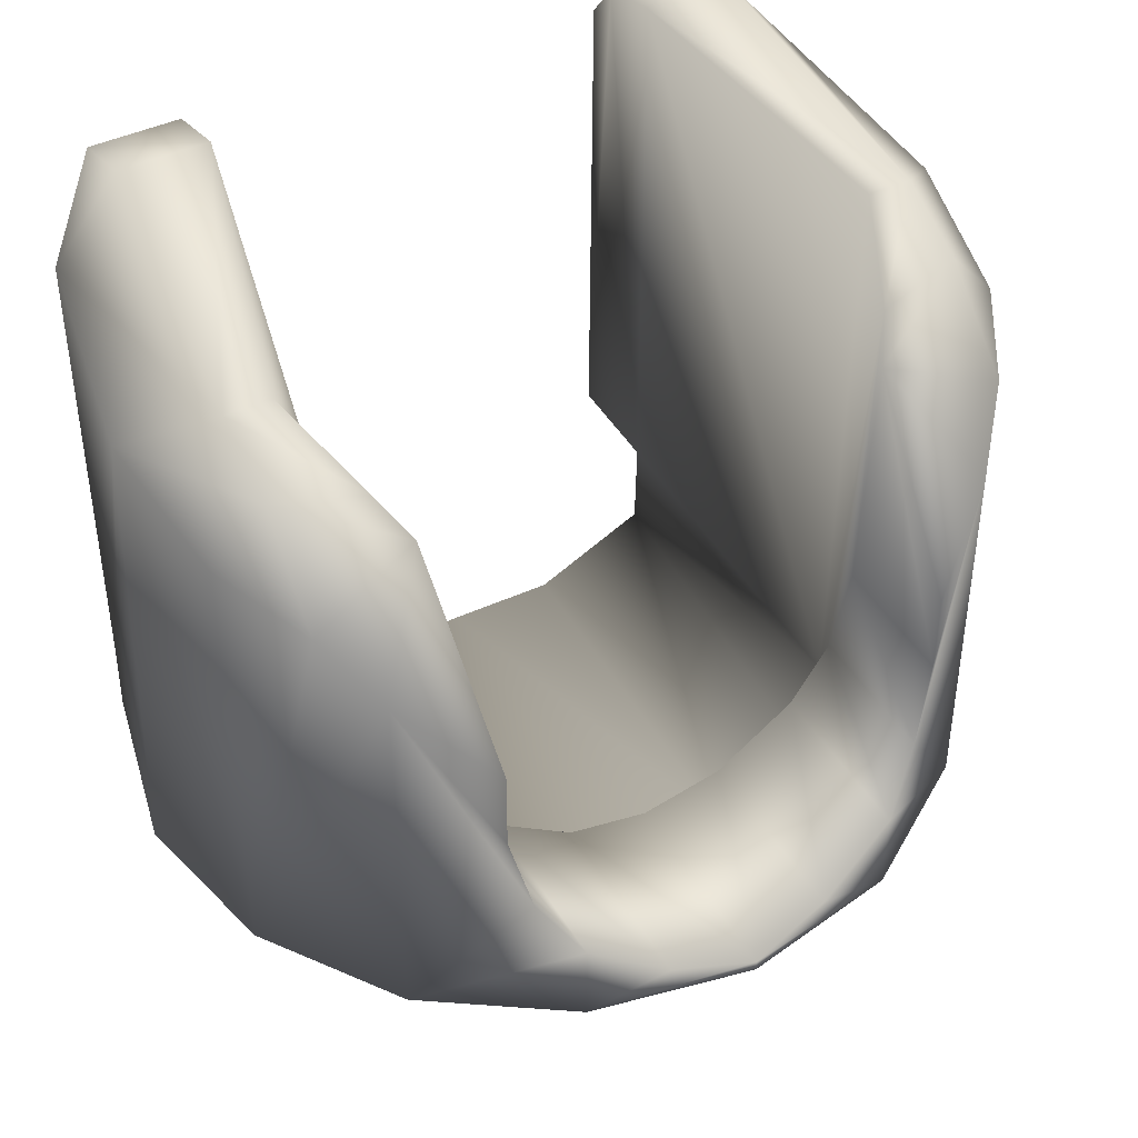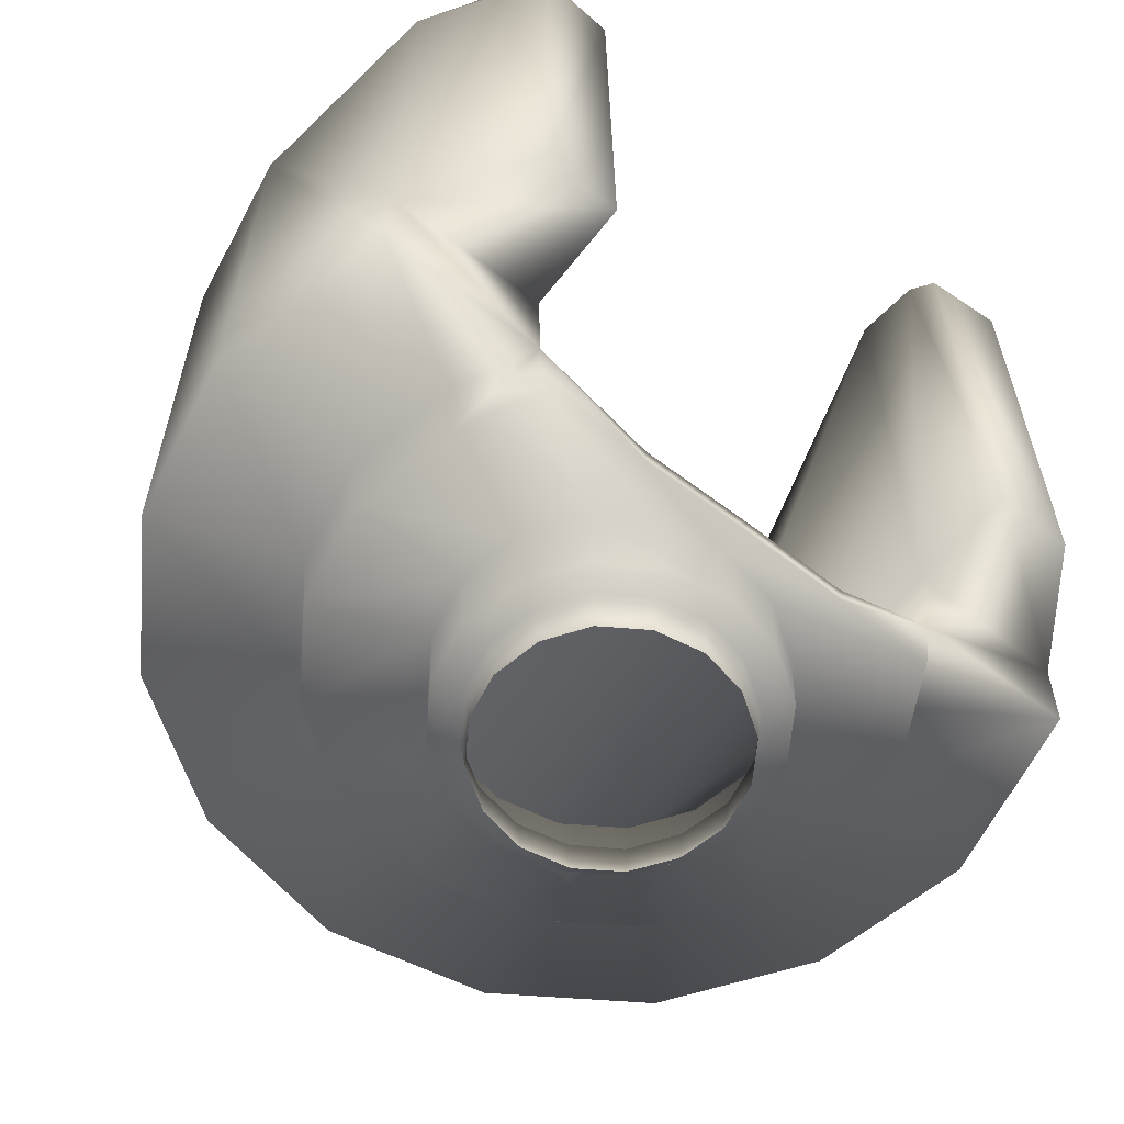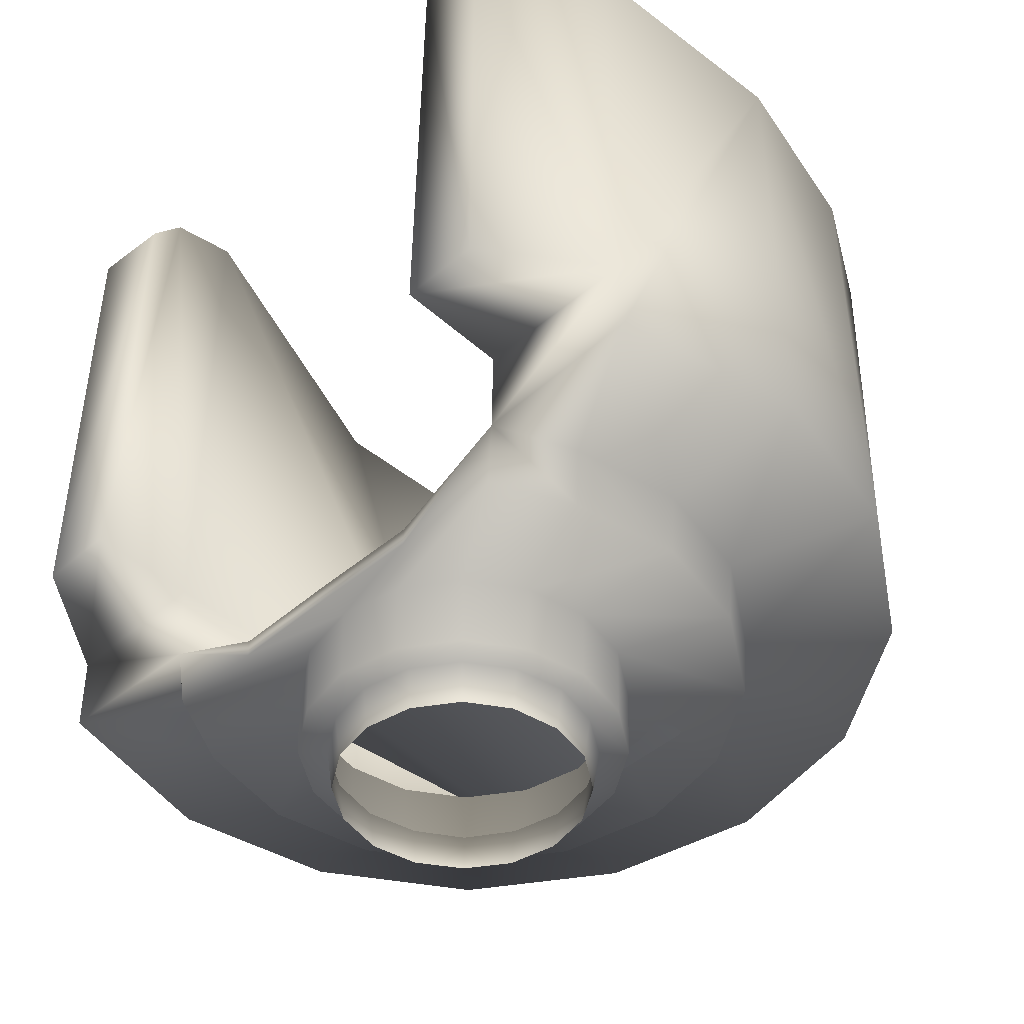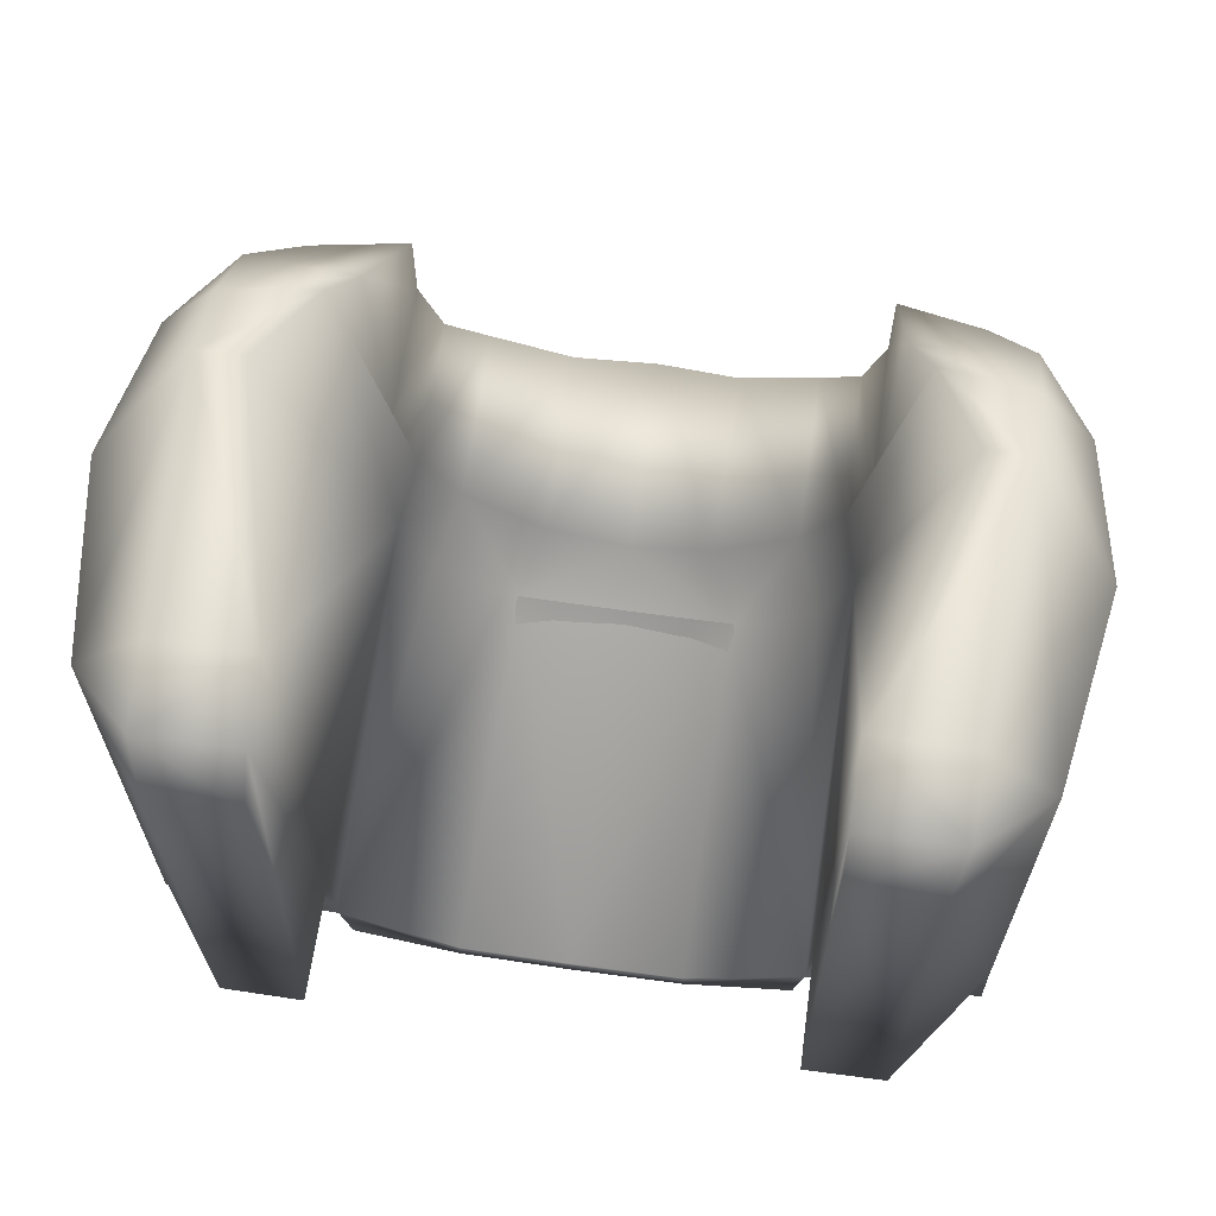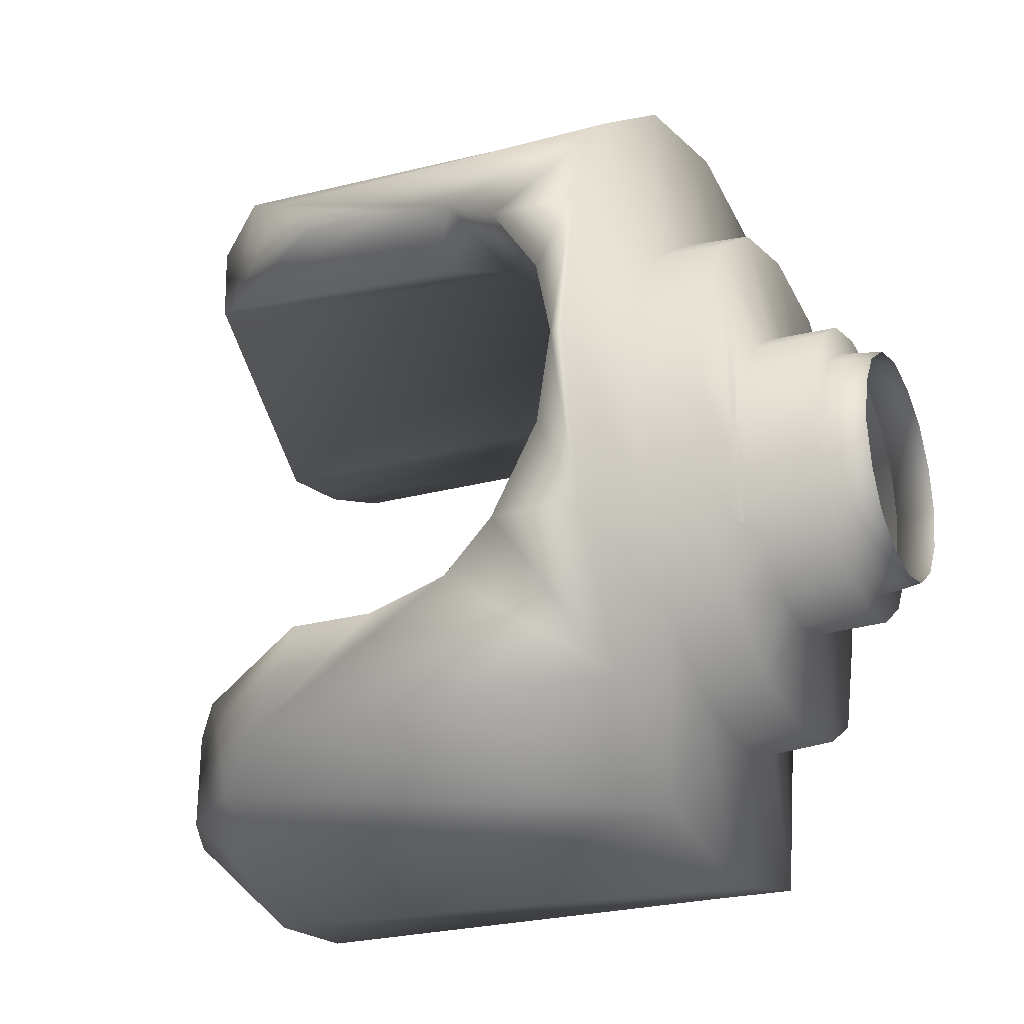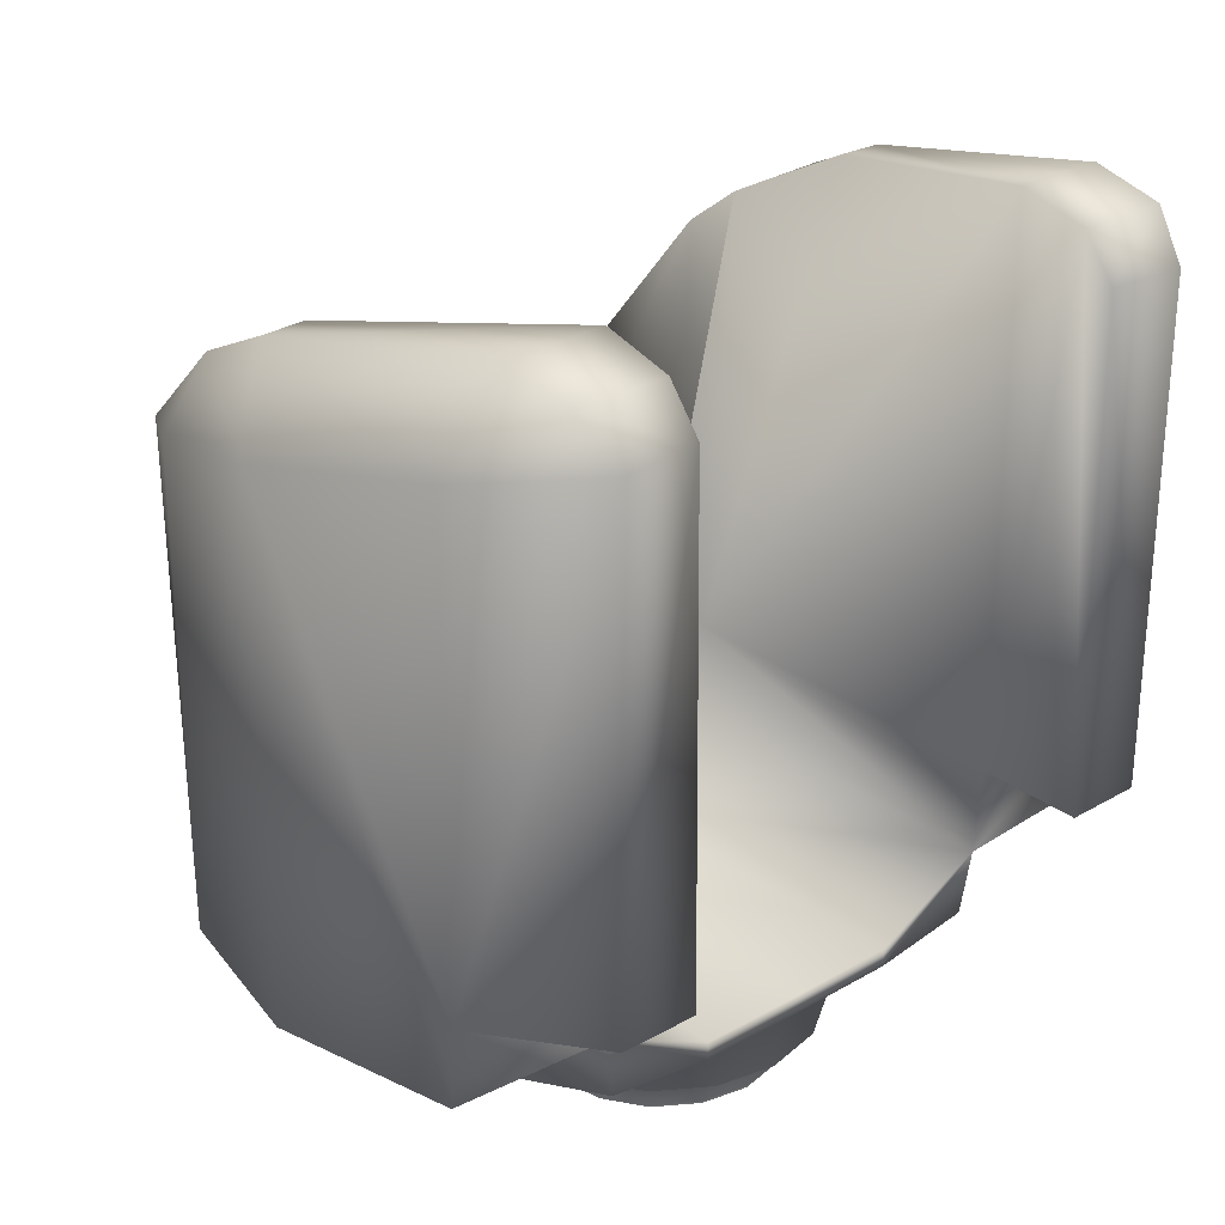
<metadata>
{"format":"obj","ext":"obj","renderer":"f3d","projection":"perspective","resolution":1024,"background":"white","views":[{"elev":43.5,"azim":61.0,"up":"+Z"},{"elev":-60.8,"azim":-128.3,"up":"+Z"},{"elev":-45.5,"azim":-45.3,"up":"+Z"},{"elev":66.7,"azim":-81.9,"up":"+Z"},{"elev":-24.2,"azim":114.7,"up":"+Y"},{"elev":28.1,"azim":-130.9,"up":"+Z"}]}
</metadata>
<code>
v 0.003902 0.001633 0.001254
v 0.003941 0.001646 0.003254
v 0.003186 0.001334 0.001241
v 0.002978 0.003004 0.001257
v 0.003011 0.003038 0.003257
v 0.006776 0.002821 0.003371
v 0.002448 0.002473 0.001242
v 0.003026 0.001273 6.809e-05
v -0.003086 0.001266 8.017e-05
v -0.002358 0.002361 7.6e-05
v -0.001293 0.003063 8.401e-05
v -3.882e-06 0.003316 6.785e-05
v 0.00123 0.003064 7.021e-05
v 0.00232 0.002336 7.94e-05
v 0.0016 0.003926 0.001259
v 0.001619 0.003968 0.003259
v 0.005183 0.005205 0.003377
v 0.006901 0.002872 0.005207
v 0.001306 0.003212 0.001241
v -0.003236 0.001335 0.001241
v -0.002482 0.002464 0.001241
v -0.001356 0.003222 0.001241
v -2.343e-05 0.003504 0.001241
v -2.219e-05 0.004254 0.00126
v -2.299e-05 0.004295 0.00326
v 0.002791 0.006799 0.00338
v 0.005271 0.005298 0.005207
v 0.01058 0.004396 0.00551
v -0.003943 0.00163 0.001254
v -0.003028 0.003006 0.001257
v -0.001647 0.003924 0.001259
v -0.001665 0.003968 0.003259
v -1.337e-05 0.007358 0.003379
v 0.002842 0.006921 0.005207
v 0.008084 0.008111 0.005518
v 0.01059 0.0044 0.007845
v 0.01105 0.002242 0.006377
v -0.003987 0.001646 0.003254
v -0.003057 0.003038 0.003257
v -0.002839 0.006795 0.003387
v -2.274e-05 0.007491 0.005207
v 0.004367 0.0106 0.005524
v 0.008087 0.008119 0.01596
v 0.009598 0.005987 0.01402
v 0.009592 0.005986 0.01175
v 0.009894 0.005452 0.009499
v -0.004997 0.002908 0.003257
v -0.004846 0.005724 0.003508
v -0.002885 0.006912 0.005207
v -2.112e-05 0.01149 0.005526
v 0.004355 0.0106 0.01826
v -0.004997 0.002908 0.00375
v -0.004968 0.005953 0.005264
v -0.004928 0.01038 0.005524
v 0.0004108 0.01123 0.01925
v -0.004982 0.01033 0.02043
v -0.007968 0.006063 0.007614
v -0.007803 0.006053 0.02102
v -0.007948 0.008151 0.02099
v -0.005021 0.006036 0.007614
v -0.004986 0.01034 0.007624
v -0.006919 0.006055 0.02213
v -0.007948 0.008151 0.007619
v -0.006915 0.008521 0.02212
v -0.005036 0.006055 0.02259
v -0.005039 0.008502 0.02258
v 0.002465 0.00799 0.02087
v 0.002449 0.009211 0.02086
v 0.005041 0.006862 0.01948
v 0.004535 0.009205 0.01984
v 0.005987 0.006255 0.0186
v 0.006743 0.00926 0.01756
v 0.005886 0.004398 0.00786
v 0.005886 0.002243 0.006361
v 0.005887 0.00602 0.01175
v 0.005886 0.005476 0.009488
v 0.00493 0.005938 0.00758
v 0.00516 0.002908 0.003257
v 0.004758 0.005105 0.005627
v 0.00422 4.417e-06 0.00125
v 0.004267 4.417e-06 0.00325
v 0.003462 4.417e-06 0.001241
v 0.003902 -0.001624 0.001254
v 0.003941 -0.001637 0.003254
v 0.007343 4.417e-06 0.00337
v 0.003186 -0.001325 0.001241
v 0.003291 4.417e-06 7.646e-05
v 0.002978 -0.002995 0.001257
v 0.003011 -0.003029 0.003257
v 0.006776 -0.002812 0.003371
v 0.007471 4.417e-06 0.005207
v 0.002448 -0.002464 0.001242
v 0.003026 -0.001264 6.809e-05
v -0.003337 4.416e-06 7.666e-05
v -0.003086 -0.001257 8.017e-05
v -0.002358 -0.002353 7.6e-05
v -0.001293 -0.003054 8.401e-05
v -3.881e-06 -0.003307 6.785e-05
v 0.00123 -0.003056 7.021e-05
v 0.00232 -0.002327 7.94e-05
v 0.0016 -0.003917 0.001259
v 0.001619 -0.003959 0.003259
v 0.005183 -0.005196 0.003377
v 0.006901 -0.002863 0.005207
v 0.01147 4.417e-06 0.0055
v 0.001306 -0.003203 0.001241
v -0.003508 4.416e-06 0.001241
v -0.003236 -0.001326 0.001241
v -0.002482 -0.002455 0.001241
v -0.001356 -0.003213 0.001241
v -2.343e-05 -0.003495 0.001241
v -2.219e-05 -0.004245 0.00126
v -2.299e-05 -0.004286 0.00326
v 0.002791 -0.00679 0.00338
v 0.005271 -0.005289 0.005207
v 0.01058 -0.004387 0.00551
v 0.01147 4.417e-06 0.005802
v 0.01147 4.417e-06 0.005802
v -0.004266 4.416e-06 0.00125
v -0.003943 -0.001621 0.001254
v -0.003028 -0.002998 0.001257
v -0.001647 -0.003915 0.001259
v -0.001665 -0.003959 0.003259
v -1.337e-05 -0.007349 0.003379
v 0.002842 -0.006912 0.005207
v 0.008084 -0.008102 0.005518
v 0.01059 -0.004391 0.007845
v 0.01105 -0.002233 0.006377
v -0.004313 4.416e-06 0.00325
v -0.003987 -0.001637 0.003254
v -0.003057 -0.003029 0.003257
v -0.002839 -0.006787 0.003387
v -2.274e-05 -0.007482 0.005207
v 0.004367 -0.01059 0.005524
v 0.008087 -0.00811 0.01596
v 0.009598 -0.005978 0.01402
v 0.009592 -0.005977 0.01175
v 0.009894 -0.005443 0.009499
v -0.005021 4.416e-06 0.00325
v -0.004997 -0.002899 0.003257
v -0.004846 -0.005715 0.003508
v -0.002885 -0.006903 0.005207
v -2.112e-05 -0.01148 0.005526
v 0.004355 -0.01059 0.01826
v -0.005017 4.416e-06 0.003756
v -0.004997 -0.002899 0.00375
v -0.004968 -0.005944 0.005264
v -0.004928 -0.01037 0.005524
v 0.0004108 -0.01122 0.01925
v -0.004982 -0.01032 0.02043
v -0.007968 -0.006054 0.007614
v -0.007803 -0.006044 0.02102
v -0.007948 -0.008142 0.02099
v -0.005021 -0.006027 0.007614
v -0.004986 -0.01033 0.007624
v -0.006919 -0.006046 0.02213
v -0.007948 -0.008142 0.007619
v -0.006915 -0.008512 0.02212
v -0.005036 -0.006046 0.02259
v -0.005039 -0.008494 0.02258
v 0.002465 -0.007982 0.02087
v 0.002449 -0.009202 0.02086
v 0.005041 -0.006853 0.01948
v 0.004535 -0.009196 0.01984
v 0.005987 -0.006246 0.0186
v 0.006743 -0.009251 0.01756
v 0.005887 4.417e-06 0.005902
v 0.005886 -0.004389 0.00786
v 0.005886 -0.002235 0.006361
v 0.005887 -0.006011 0.01175
v 0.005886 -0.005468 0.009488
v 0.00493 -0.005929 0.00758
v 0.00516 4.417e-06 0.00325
v 0.00516 -0.002899 0.003257
v 0.004758 -0.005096 0.005627
f 1 2 80
f 1 80 82
f 4 5 1
f 81 2 85
f 4 1 3
f 3 82 8
f 15 16 4
f 2 5 6
f 85 6 18
f 15 4 19
f 7 3 8
f 107 20 94
f 20 21 10
f 21 22 11
f 22 23 12
f 23 19 13
f 19 7 13
f 24 25 15
f 5 16 17
f 6 17 27
f 91 18 105
f 24 15 19
f 119 29 20
f 29 30 20
f 30 31 22
f 31 24 22
f 31 32 25
f 16 25 26
f 17 26 34
f 18 27 28
f 119 129 38
f 29 38 39
f 30 39 32
f 25 32 33
f 26 33 41
f 27 34 42
f 28 35 36
f 38 129 47
f 39 38 48
f 32 39 40
f 33 40 49
f 34 41 50
f 70 72 51
f 47 139 52
f 48 47 53
f 40 48 53
f 41 49 54
f 42 50 55
f 63 57 58
f 49 53 54
f 28 36 37
f 54 53 61
f 55 61 56
f 56 61 59
f 60 57 61
f 65 67 68
f 67 69 68
f 69 71 70
f 71 44 43
f 55 56 68
f 51 55 70
f 35 42 43
f 66 56 64
f 56 59 64
f 37 36 73
f 36 46 76
f 46 45 75
f 69 75 71
f 117 37 74
f 76 75 69
f 57 60 62
f 62 60 65
f 77 73 76
f 67 77 69
f 67 65 77
f 53 52 78
f 52 145 78
f 74 78 167
f 73 79 78
f 73 77 79
f 53 79 77
f 45 44 71
f 83 80 84
f 83 86 82
f 88 83 89
f 81 85 84
f 88 92 86
f 86 93 82
f 101 88 102
f 84 90 89
f 85 91 104
f 101 106 88
f 92 100 93
f 107 94 108
f 108 95 96
f 109 96 97
f 110 97 98
f 111 98 99
f 106 99 92
f 112 101 113
f 89 103 102
f 90 104 115
f 91 105 104
f 112 111 106
f 119 107 108
f 120 108 121
f 121 109 110
f 122 110 112
f 122 112 113
f 102 114 113
f 103 115 125
f 104 116 115
f 119 120 130
f 120 121 131
f 121 122 123
f 113 124 123
f 114 125 133
f 115 126 134
f 116 127 126
f 130 140 129
f 131 141 130
f 123 132 131
f 124 133 142
f 125 134 143
f 164 144 166
f 140 146 139
f 141 147 140
f 132 142 147
f 133 143 148
f 134 144 149
f 157 153 152
f 142 148 147
f 116 128 127
f 148 155 147
f 149 150 155
f 150 153 155
f 154 155 151
f 159 160 162
f 161 162 163
f 163 164 165
f 165 166 135
f 149 162 150
f 144 164 149
f 126 135 134
f 160 158 150
f 150 158 153
f 128 169 168
f 127 168 171
f 138 171 170
f 163 165 170
f 117 167 169
f 171 172 163
f 151 152 156
f 156 159 154
f 172 171 168
f 161 163 172
f 161 172 159
f 147 175 174
f 146 174 145
f 169 167 174
f 168 169 174
f 168 175 172
f 147 154 172
f 137 170 165
f 2 81 80
f 3 1 82
f 5 2 1
f 2 6 85
f 7 4 3
f 82 87 8
f 16 5 4
f 5 17 6
f 91 85 18
f 4 7 19
f 14 7 8
f 20 9 94
f 9 20 10
f 10 21 11
f 11 22 12
f 12 23 13
f 7 14 13
f 25 16 15
f 16 26 17
f 18 6 27
f 18 28 105
f 23 24 19
f 107 119 20
f 30 21 20
f 21 30 22
f 24 23 22
f 24 31 25
f 25 33 26
f 27 17 34
f 27 35 28
f 29 119 38
f 30 29 39
f 31 30 32
f 32 40 33
f 34 26 41
f 35 27 42
f 36 35 46
f 35 43 46
f 43 44 45
f 46 43 45
f 129 139 47
f 38 47 48
f 39 48 40
f 41 33 49
f 42 34 50
f 139 145 52
f 47 52 53
f 49 40 53
f 50 41 54
f 51 42 55
f 59 63 58
f 105 28 117
f 28 37 117
f 53 60 61
f 50 54 55
f 54 61 55
f 61 63 59
f 57 63 61
f 66 65 68
f 69 70 68
f 71 72 70
f 72 71 43
f 56 66 68
f 55 68 70
f 42 51 72
f 43 42 72
f 74 37 73
f 73 36 76
f 76 46 75
f 167 117 74
f 77 76 69
f 58 57 62
f 65 60 77
f 79 53 78
f 145 173 78
f 78 173 167
f 74 73 78
f 60 53 77
f 75 45 71
f 80 81 84
f 80 83 82
f 83 84 89
f 85 90 84
f 83 88 86
f 93 87 82
f 88 89 102
f 90 103 89
f 90 85 104
f 106 92 88
f 86 92 93
f 94 95 108
f 109 108 96
f 110 109 97
f 111 110 98
f 106 111 99
f 99 100 92
f 101 102 113
f 103 114 102
f 103 90 115
f 105 116 104
f 101 112 106
f 120 119 108
f 108 109 121
f 122 121 110
f 110 111 112
f 123 122 113
f 114 124 113
f 114 103 125
f 116 126 115
f 129 119 130
f 130 120 131
f 131 121 123
f 124 132 123
f 124 114 133
f 125 115 134
f 127 138 126
f 126 138 135
f 138 137 135
f 137 136 135
f 140 139 129
f 141 140 130
f 132 141 131
f 132 124 142
f 133 125 143
f 146 145 139
f 147 146 140
f 141 132 147
f 142 133 148
f 143 134 149
f 151 157 152
f 105 117 116
f 117 128 116
f 155 154 147
f 143 149 148
f 149 155 148
f 153 157 155
f 155 157 151
f 161 159 162
f 162 164 163
f 164 166 165
f 136 165 135
f 162 160 150
f 164 162 149
f 135 166 134
f 166 144 134
f 127 128 168
f 138 127 171
f 137 138 170
f 128 117 169
f 170 171 163
f 154 151 156
f 172 154 159
f 146 147 174
f 174 173 145
f 167 173 174
f 175 168 174
f 175 147 172
f 136 137 165
f 58 62 64
f 62 65 64
f 152 153 158
f 156 158 159
f 59 58 64
f 65 66 64
f 156 152 158
f 158 160 159

</code>
